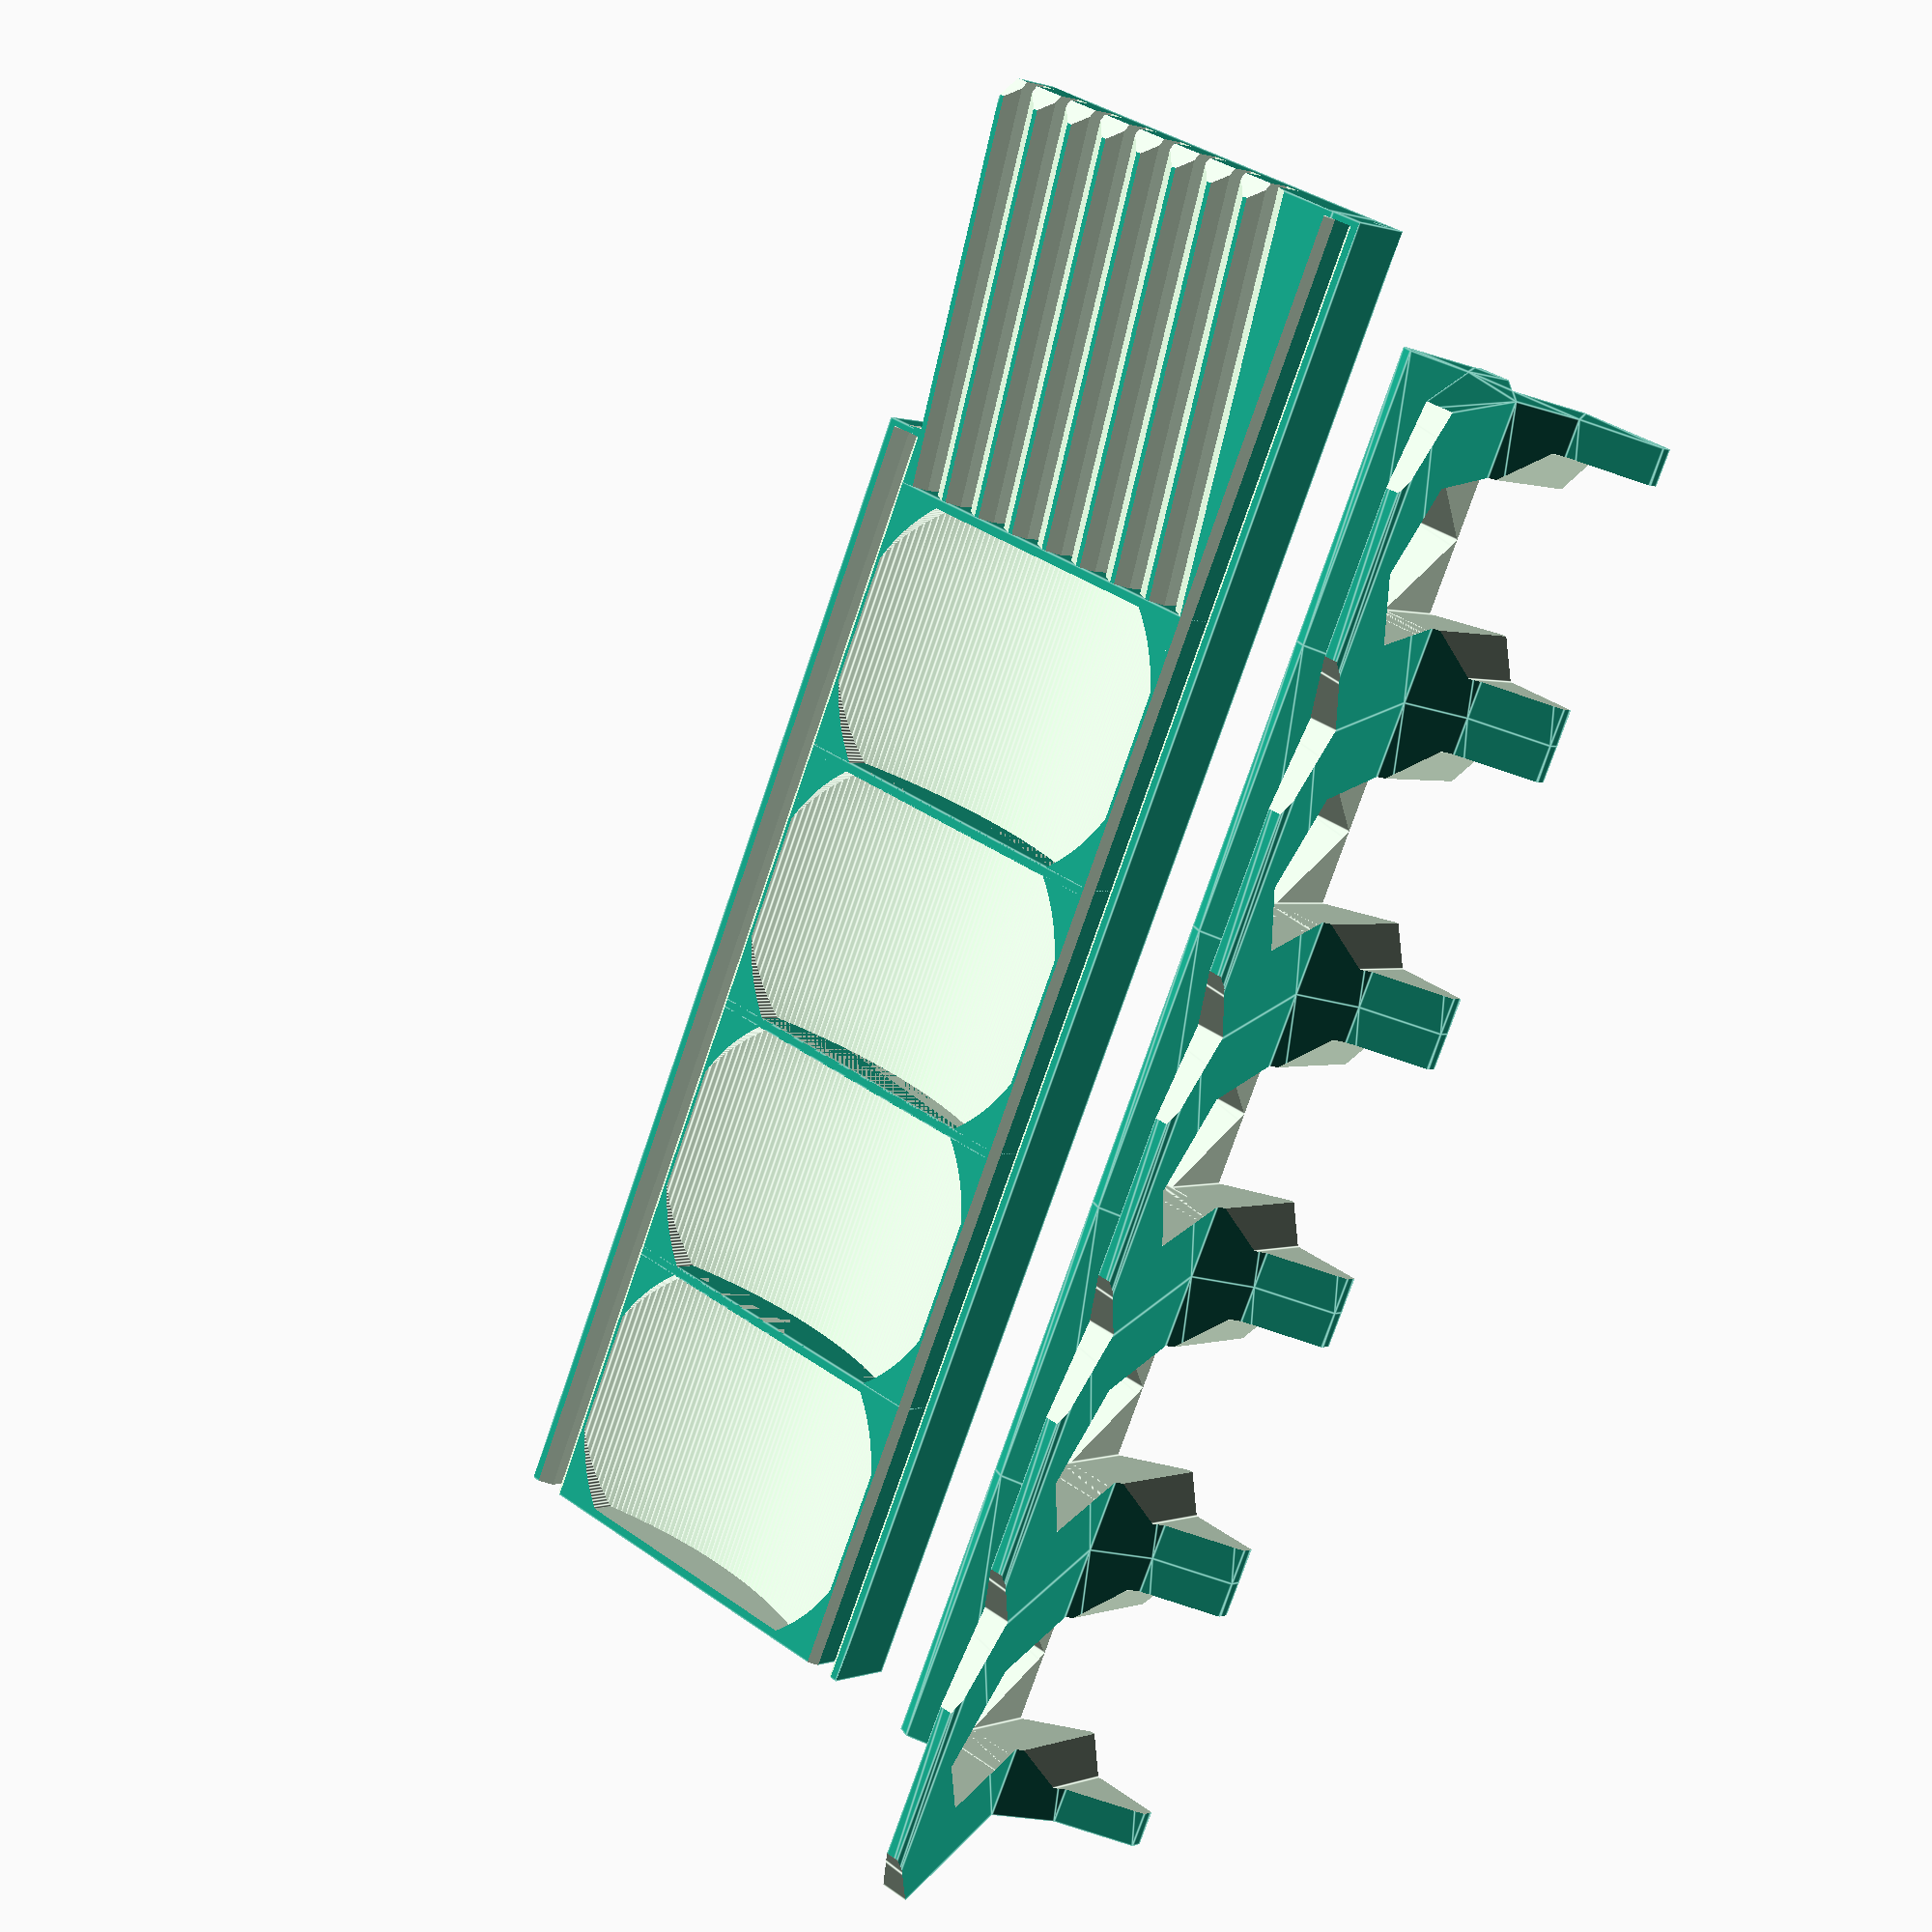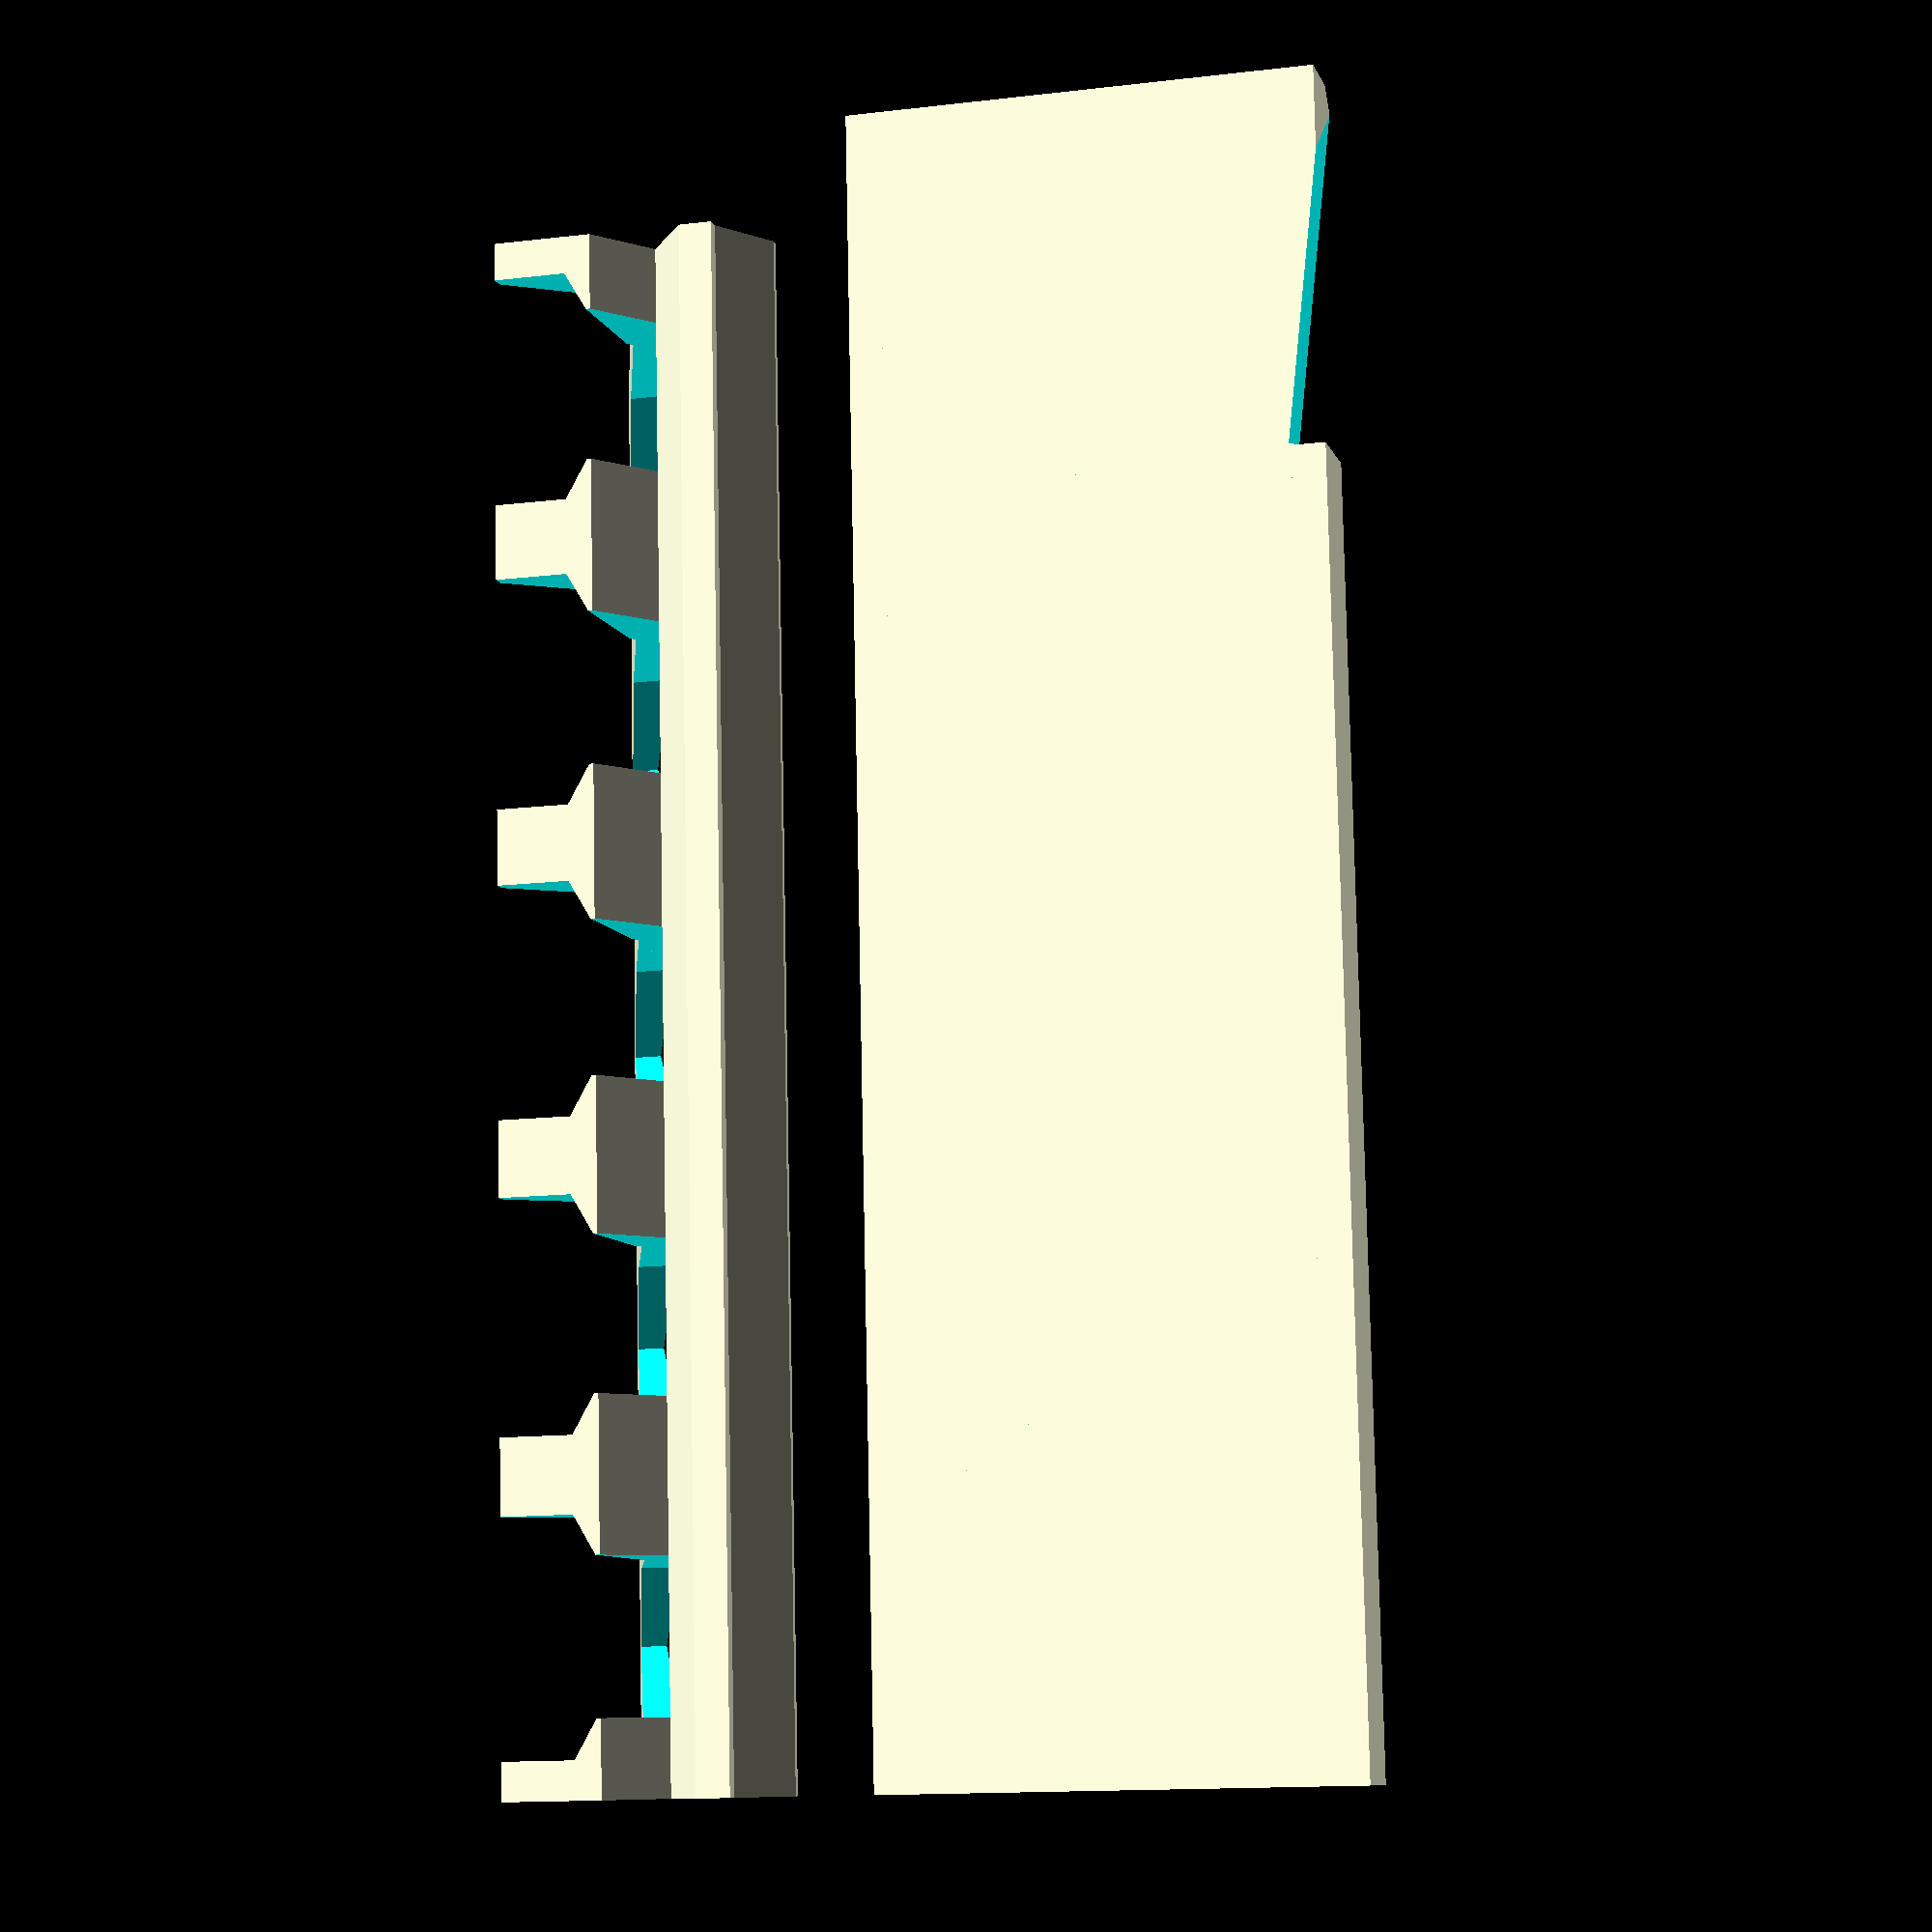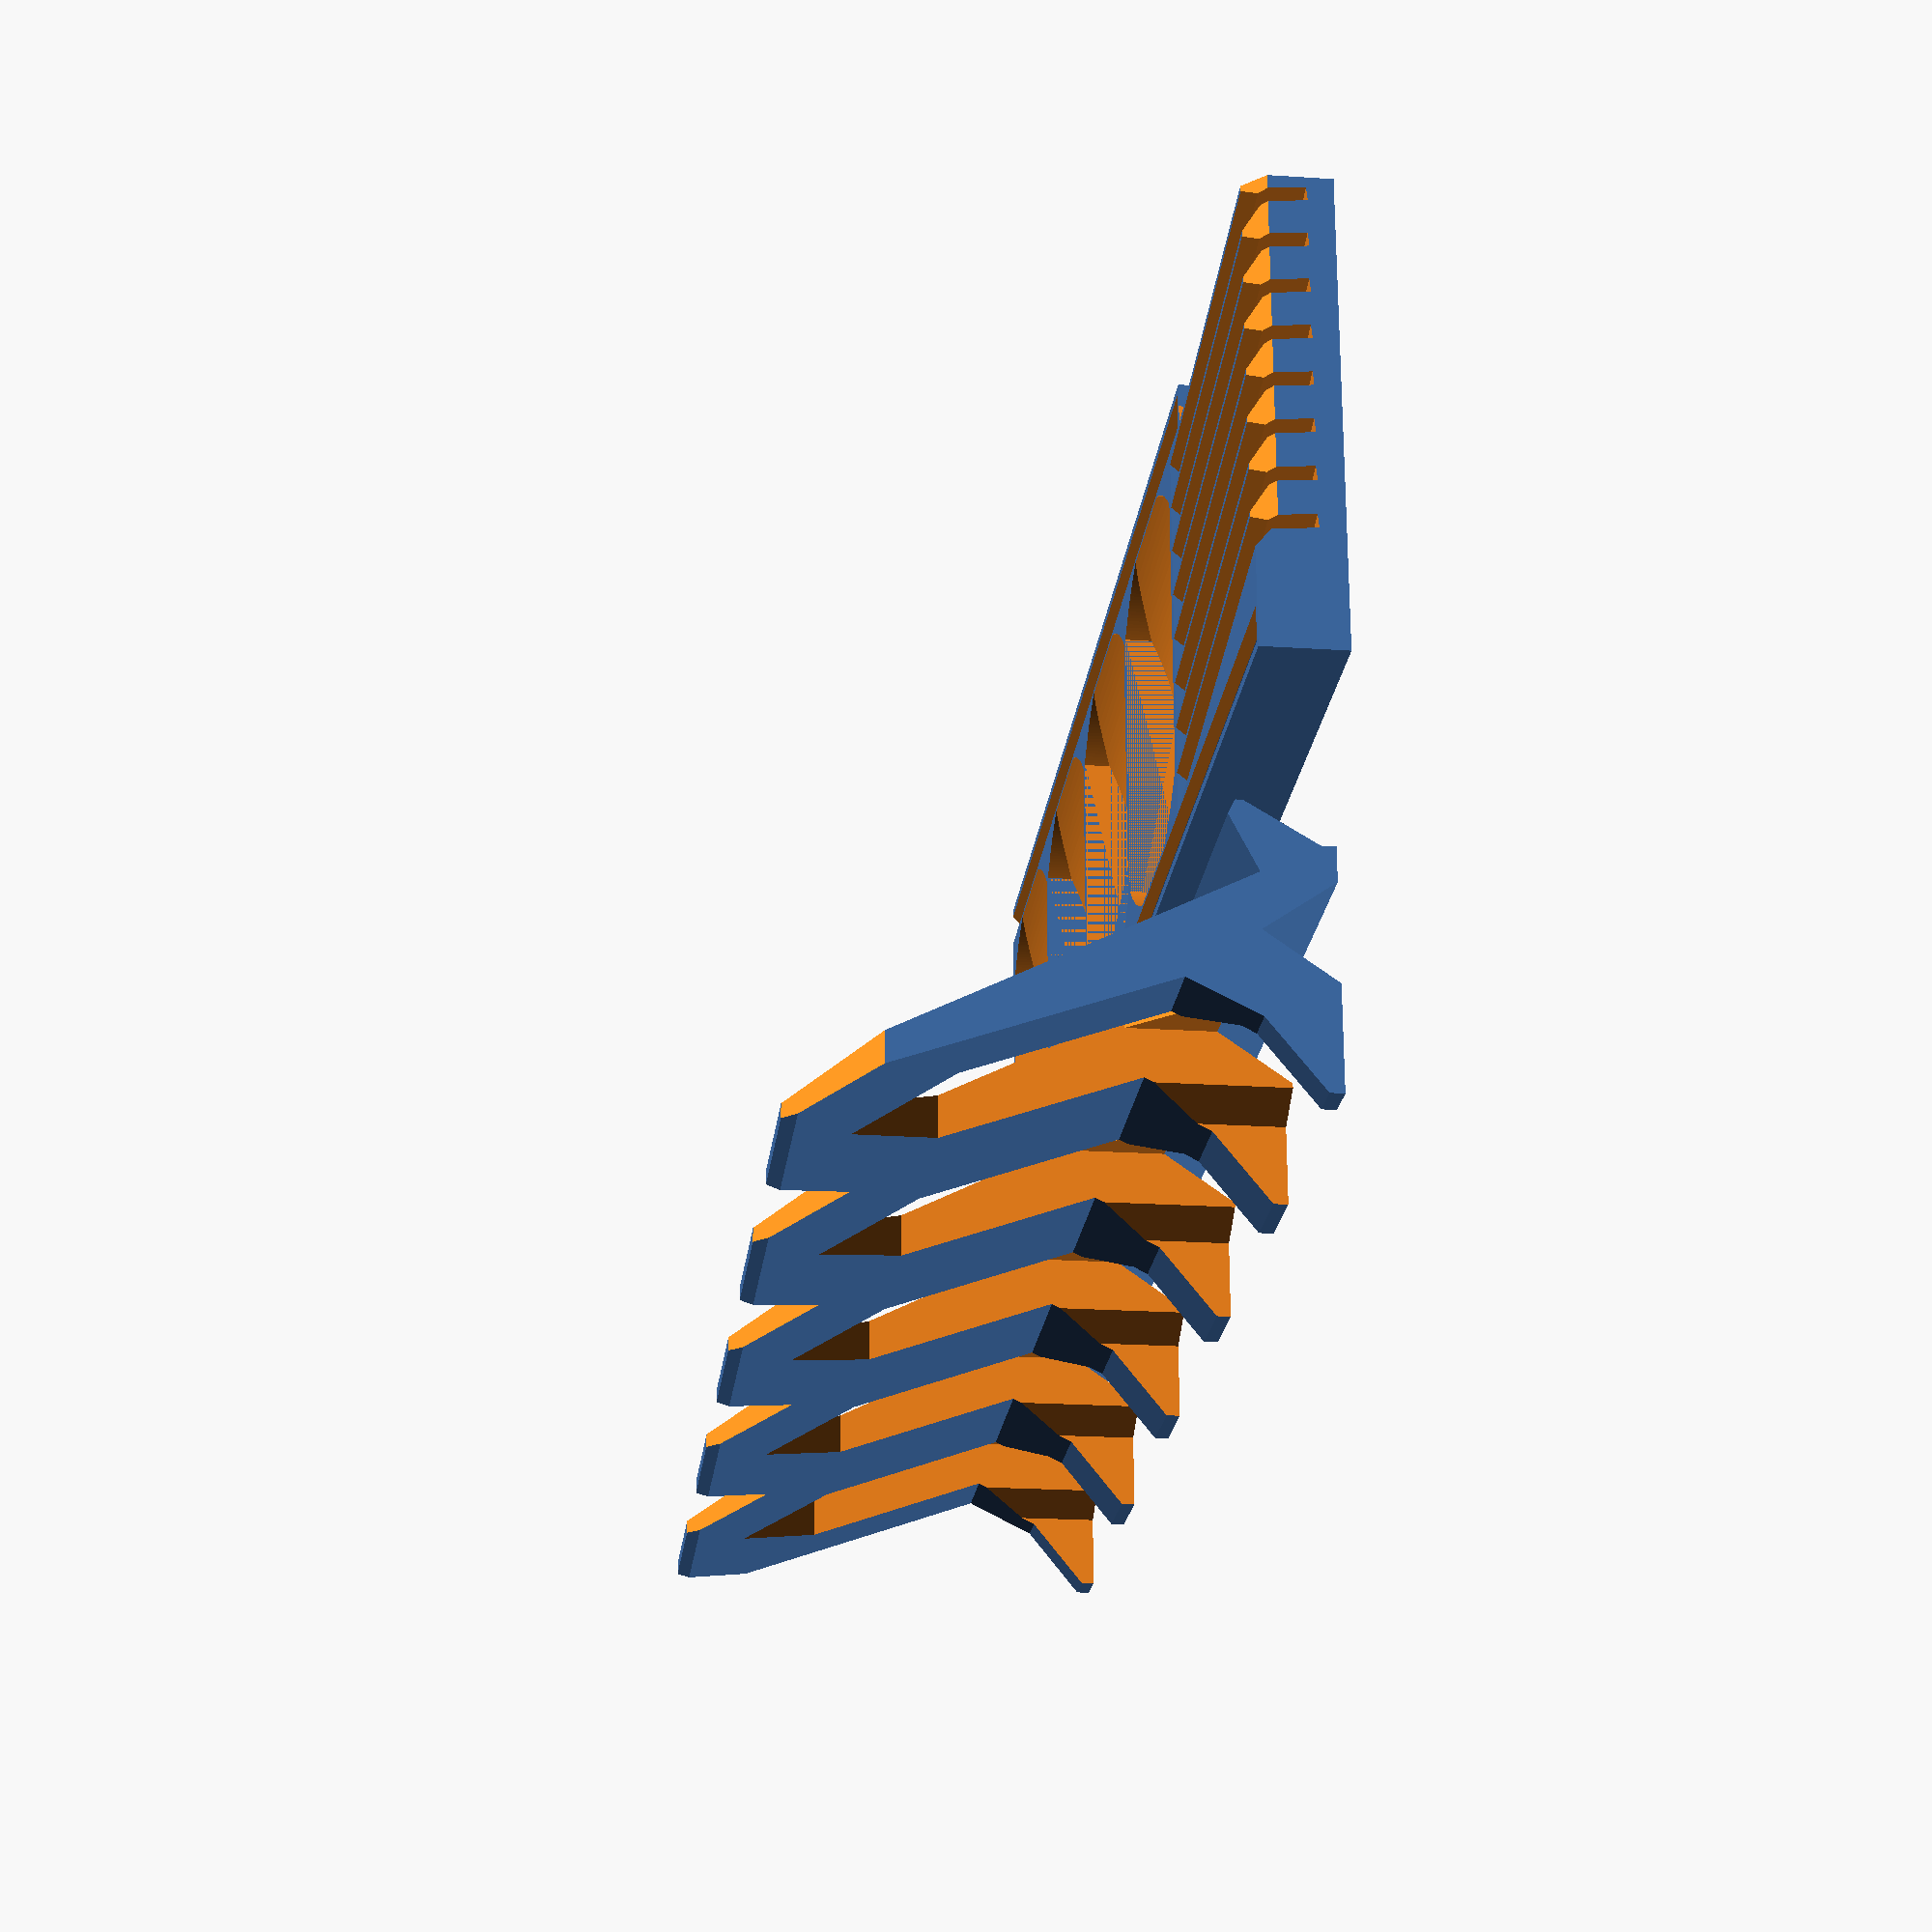
<openscad>

wall=1.5;
width=46;
depth=60;
height=12;

module tray(posX=0) {
    translate([posX * (width - wall),0,0])
        difference() {
            cube([width,depth,height], center=true);
            translate([0,0,wall])
                intersection() {
                    intersection() {
                        cube([width - 2*wall,depth -2*wall,height], center=true);
                        cylinder(h=width, d=depth, center=true);
                    }
                    translate([0,0,15+32])
                    rotate([0,90,0])
                    cylinder(h=width, d=depth*1.7, center=true);
                }
        }
}

module cards(posX=0) {
    translate([posX * (width - wall) -10,0,0])
        difference() {
            translate([0,-2.5,0])
                cube([width+20,depth + 5,height], center=true);
            union() {
                for (a =[21:-7:-28]) {
                    translate([0,a,wall+1]) 
                        rotate([0,0,7])
                        rotate([-5,0,0])
                        union() {
                            rotate([0,2,0])
                                cube([width + wall + 20,2,height], center=true);
                            translate([-5+wall, 0,4])
                                rotate([45,0,0])
                                cube([width + wall + 10+10 + 10,5,5], center=true);
                        }
                }
                translate([-36,-14.5,7])
                    rotate([0,45,0])
                    cube([10,depth+5,10], center=true);
                translate([width/2 + 5.5,-depth/2 - 5,0])
                    cube([11,10,20], center=true);
                translate([0,-37,0])
                    rotate([0,0,7])
                    rotate([-5,0,0])
                    translate([-4.5,0,0])
                    cube([width+10,10,20], center=true);
            }
        }
}

module flatCards(posX=0) {
    translate([posX * (width - wall),0,0])
        difference() {
            cube([width*2,depth,height], center=true);
            translate([0,0,wall])
                cube([(width*3) - 2*wall,depth -2*wall,height], center=true);
        }
}

module caps() {
    translate([-2 * (width - wall) - (width + 2)/2,0,0])
        cube([4, depth, height],center=true);
    translate([2 * (width - wall) + (width + 2)/2,0,0])
        cube([4, depth, height],center=true);
}

module rail() {
    difference() {
        translate([-10 + 28,- (depth / 2) - 2.5,0])
            cube([244 - 56,5,12], center=true);
        translate([wall, 3, wall])
            translate([-10 + 28,- (depth / 2) - 2.5,0])
            cube([245 - 56,5,12], center=true);
    }
    difference() {
        translate([-10, (depth / 2) + 2.5,0])
            cube([244,5,12], center=true);
        translate([wall, 3, wall])
            translate([-10, (depth / 2) - 2.5,0])
            cube([245,5,12], center=true);
    }
}

module v1() {
    difference() {
        union() {
            cards(posX=-2);
            tray(posX=-1);
            tray();
            tray(posX=1);
            tray(posX=2);
            rail();
            translate([-10 + 28,- (depth / 2),-3.5])
                rotate([60,0,0])
                cube([244 - 56,4,2], center=true);
            translate([-10,+ (depth / 2) + 2.5,-3.5])
                rotate([60,0,0])
                cube([244,4,2], center=true);
        }
        union() {
            translate([-10+wall, +depth/2+2.5/2,7])
                rotate([45,0,0])
                cube([245,5,5], center=true);
            translate([-10+wall + 28, -depth/2-2.5/2,7])
                rotate([45,0,0])
                cube([245 - 56,5,5], center=true);
        }
    }
}

module rombe() {
    rotate([0,90,0])
        linear_extrude(height = 100, center = false, convexity = 10)
        resize([50,46/2])
        circle(10,$fn=6);
}

module v2mod() {
    difference() {
        rotate([90,0,0])
            linear_extrude(height = 46, center = true, convexity = 10)
            polygon(
                    [[-4,0]
                    ,[-4,2]
                    ,[-10,12]
                    ,[-10,13]
                    ,[-8,14]
                    ,[0,10]
                    ,[30,70]
                    ,[32,70]
                    ,[32,68]
                    ,[15,20]
                    ,[20,10]
                    ,[30,2]
                    ,[30,0]

                    ,[15,0]
                    ,[8,10]
                    ,[1,0]
                    ]);
        union() {
            translate([0,-23,83])
                rombe();
            translate([0,0,35])
                rombe();
            translate([0,23,83])
                rombe();
            translate([15 + 8,0,0])
            cube([30,46/2,60],center=true);
            translate([29,0,-1])
            cylinder(20,20,20,$fn=6);
        }
    }
}

module v2() {
    rotate([0,0,90])
        for (a =[-92:46:92]) {
            translate([0,a,0])
                v2mod();
        }
}

translate([3,0,6])
    v1();
translate([0,60,0])
    v2();

$fa = 1;
$fs = 0.4;

</openscad>
<views>
elev=179.3 azim=293.6 roll=143.4 proj=p view=edges
elev=9.1 azim=91.2 roll=194.9 proj=p view=wireframe
elev=21.6 azim=178.5 roll=83.3 proj=p view=solid
</views>
